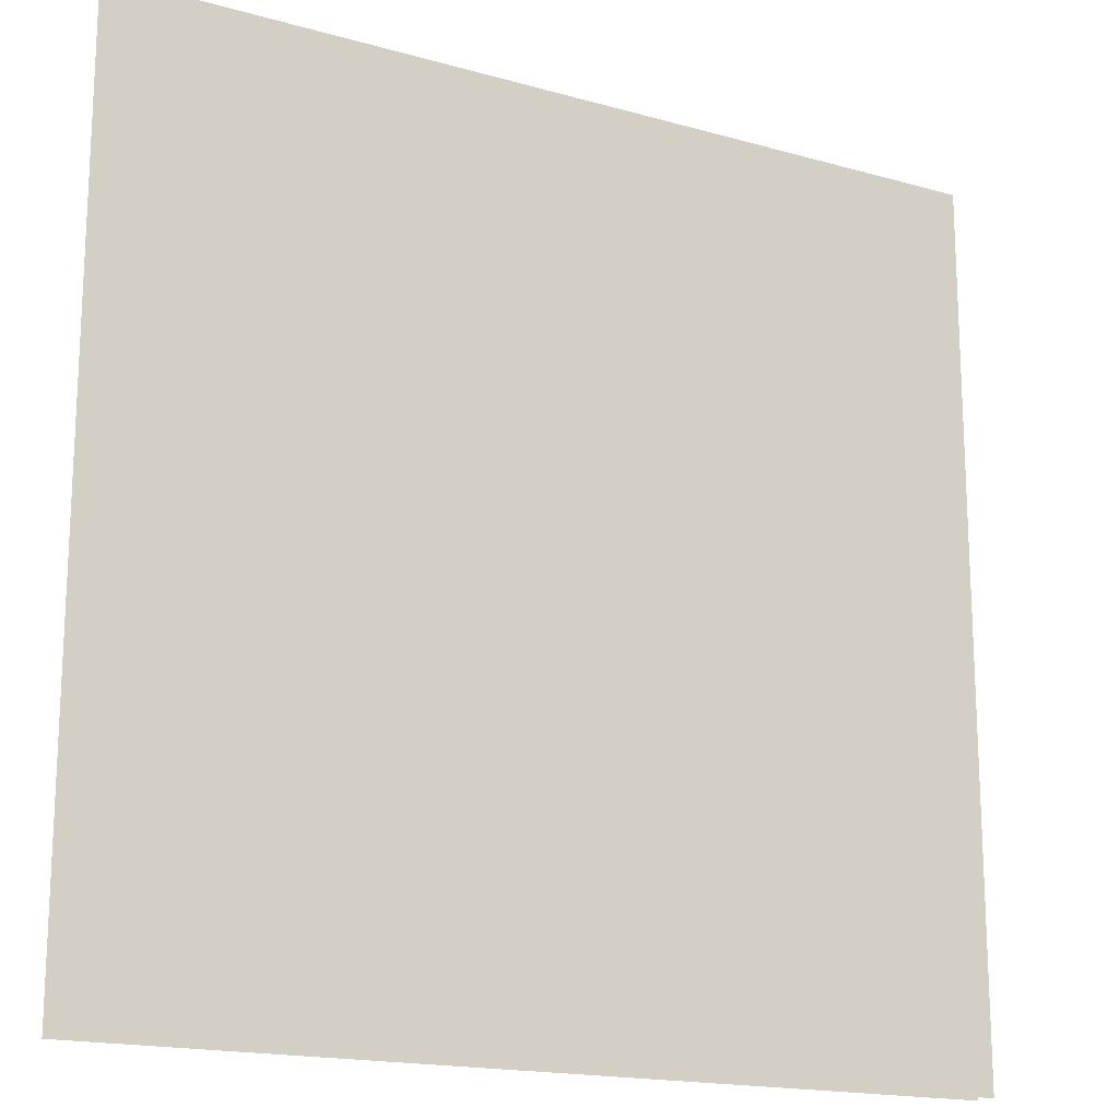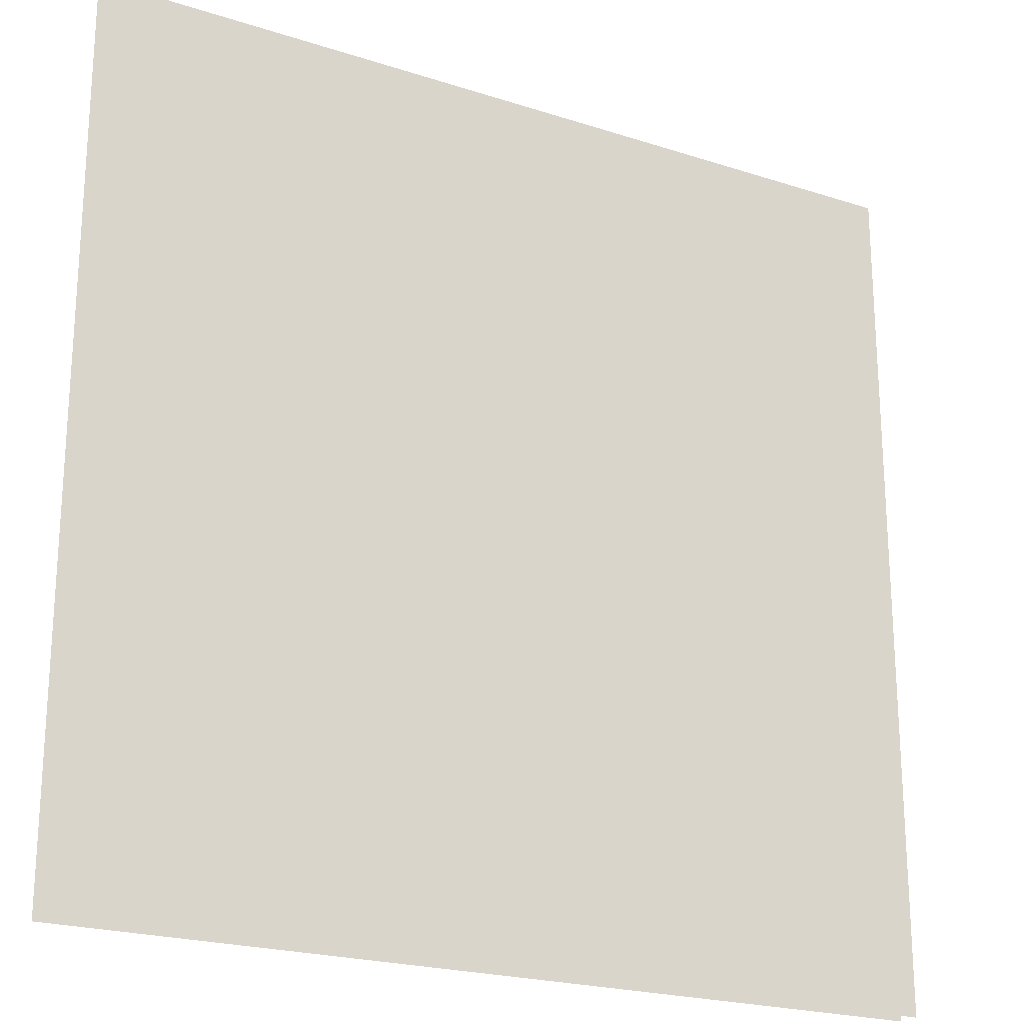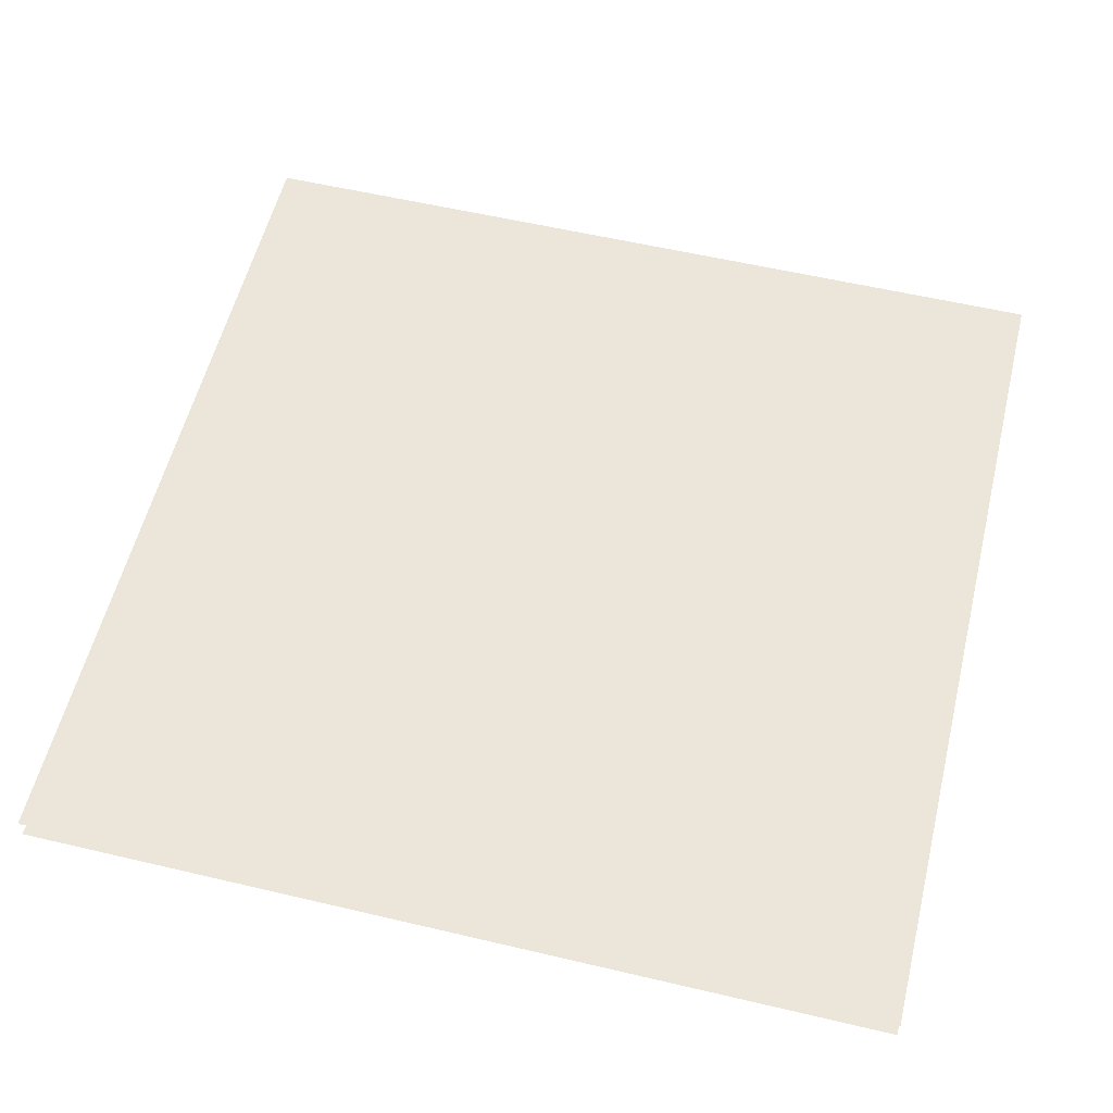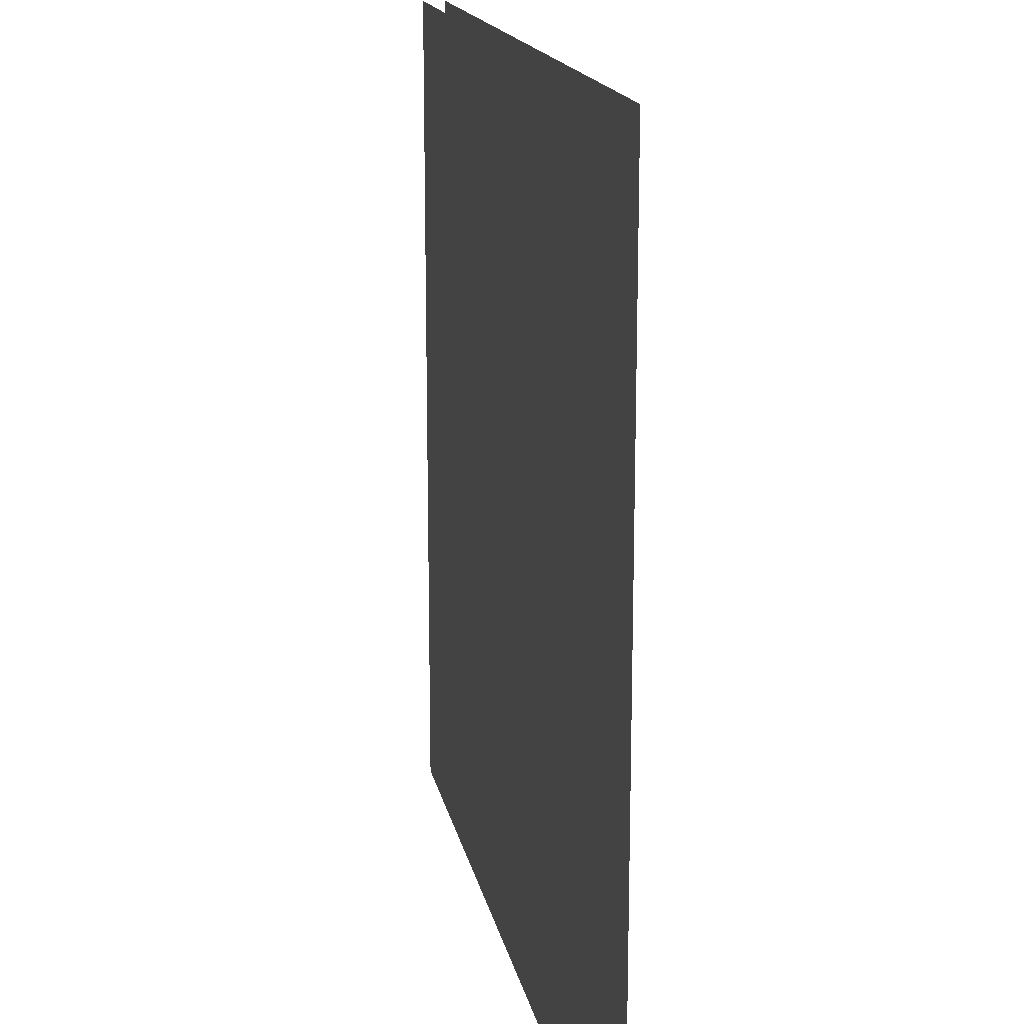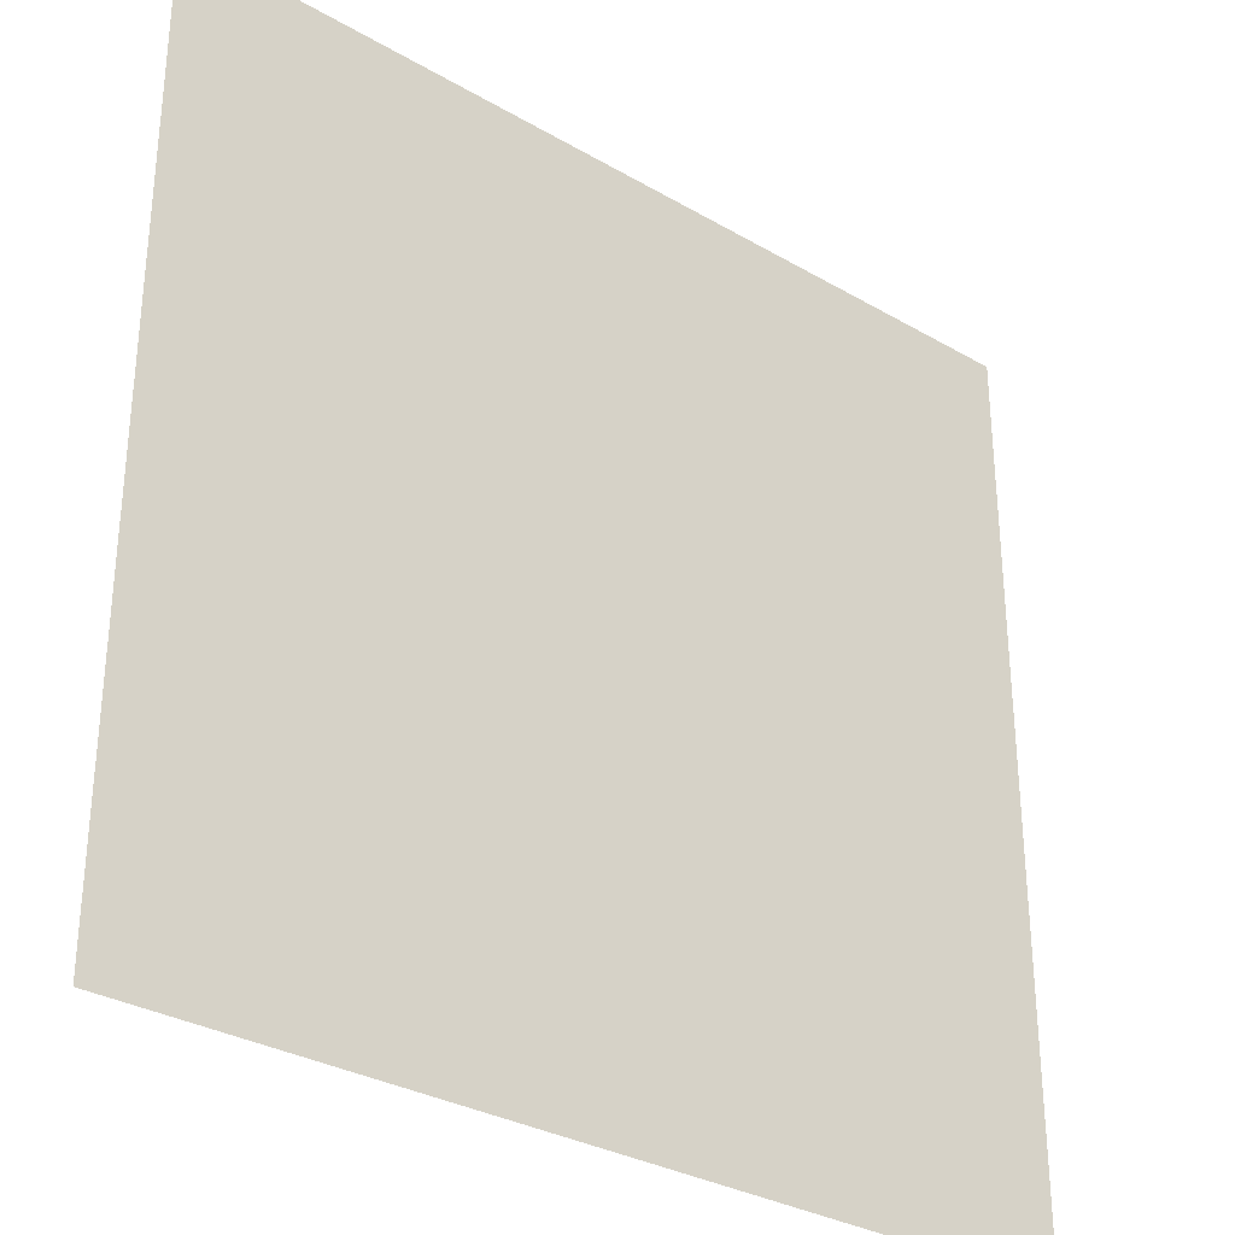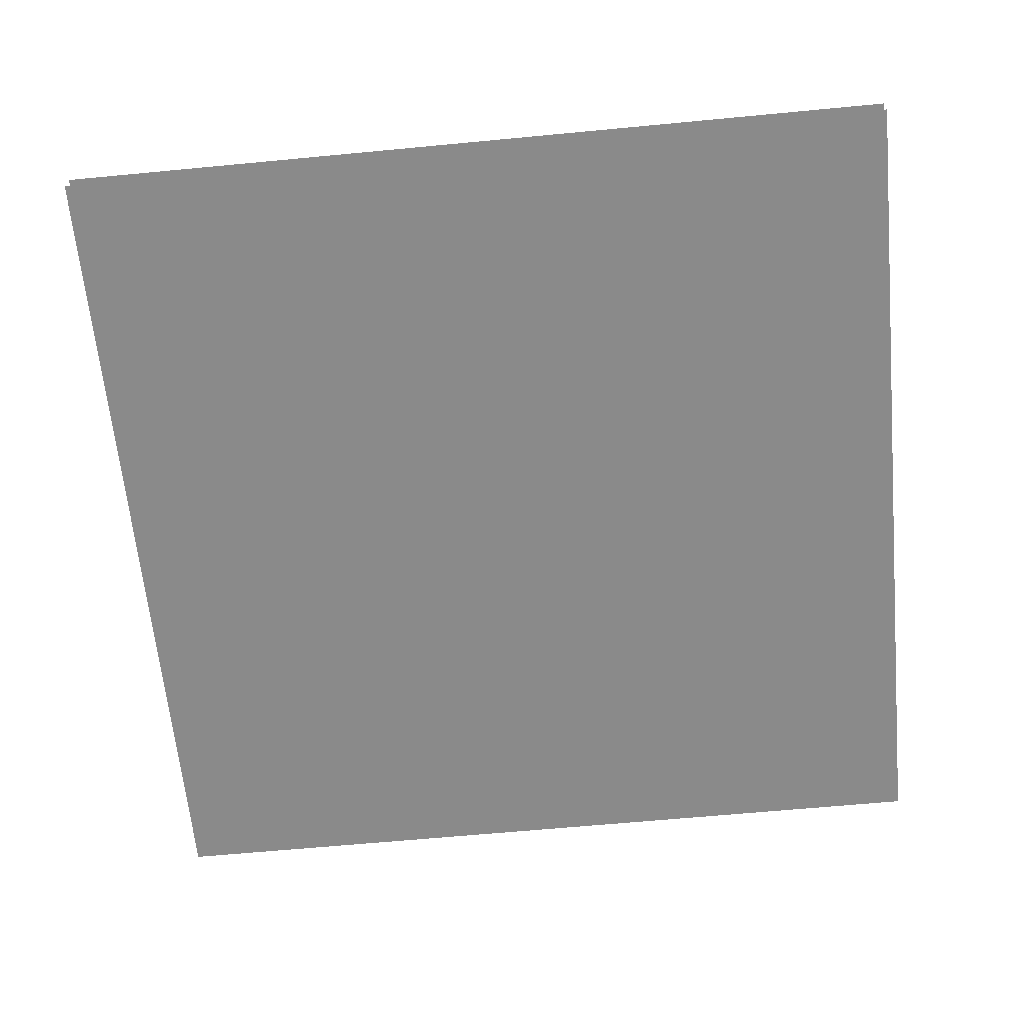
<metadata>
{"format":"obj","ext":"obj","renderer":"f3d","projection":"perspective","resolution":1024,"background":"white","views":[{"elev":-17.1,"azim":-29.6,"up":"+Z"},{"elev":-21.9,"azim":-29.6,"up":"+Z"},{"elev":57.0,"azim":13.8,"up":"+Y"},{"elev":16.4,"azim":79.1,"up":"+Z"},{"elev":-31.3,"azim":140.4,"up":"+Z"},{"elev":-63.6,"azim":-84.5,"up":"+Y"}]}
</metadata>
<code>
o room
v -131.7 -3.467 -131.7
v -131.7 -3.467 131.7
v 131.7 -3.467 131.7
v 131.7 3.467 131.7
v -131.7 3.467 131.7
v -131.7 3.467 -131.7
v 131.7 3.467 -131.7
v 131.7 -3.467 -131.7
f 1 2 3
f 4 5 6
f 8 1 3
f 7 4 6

</code>
